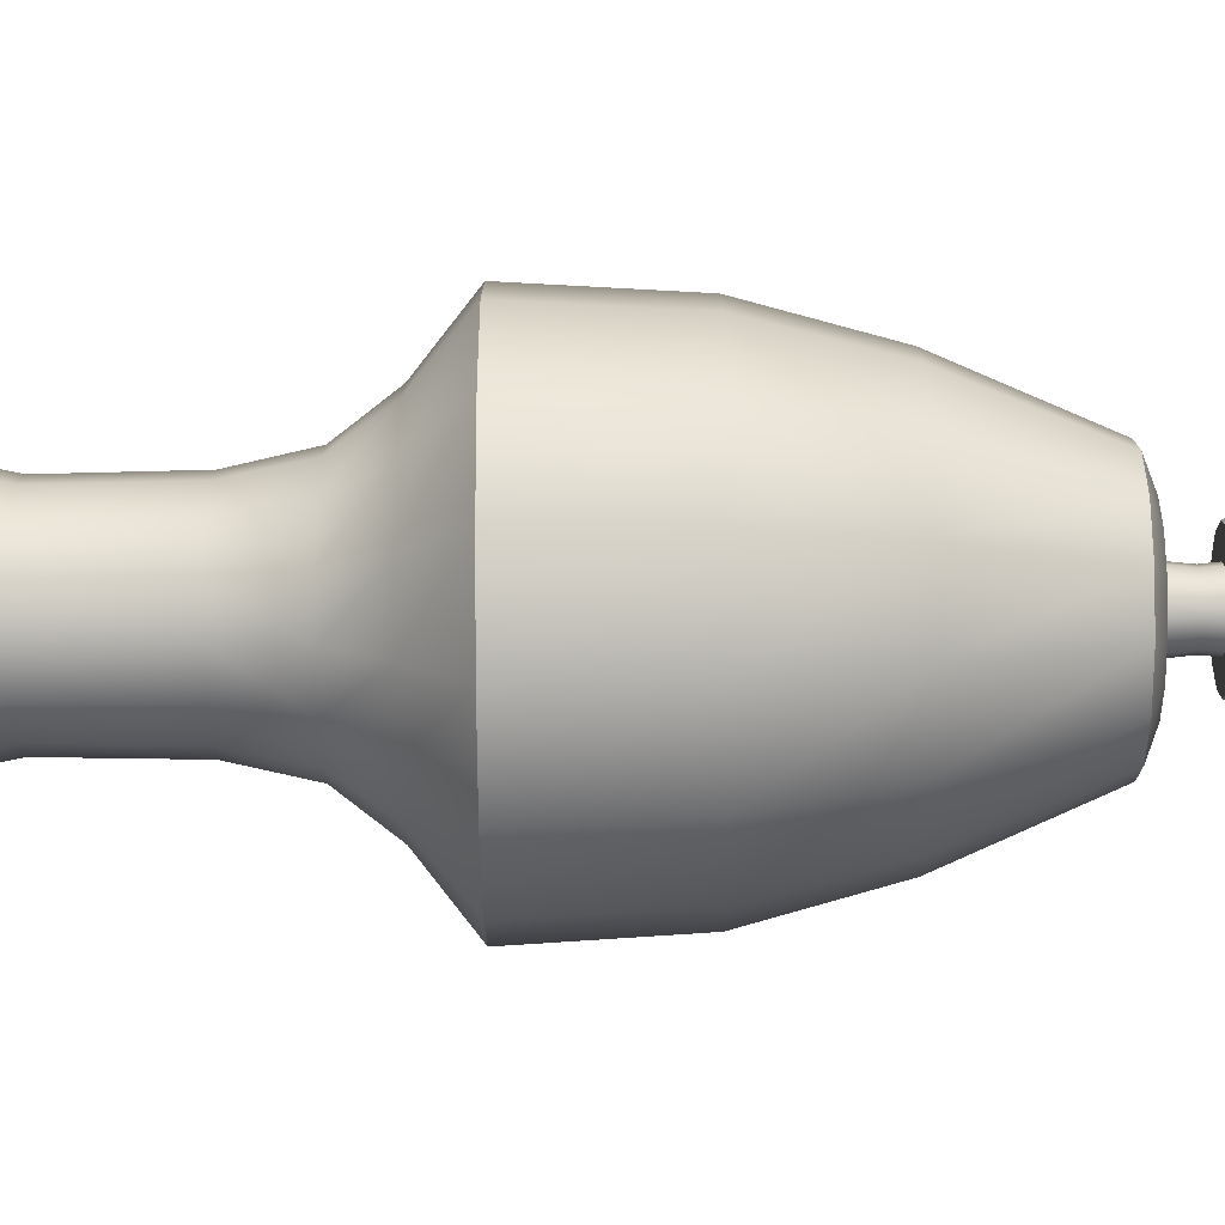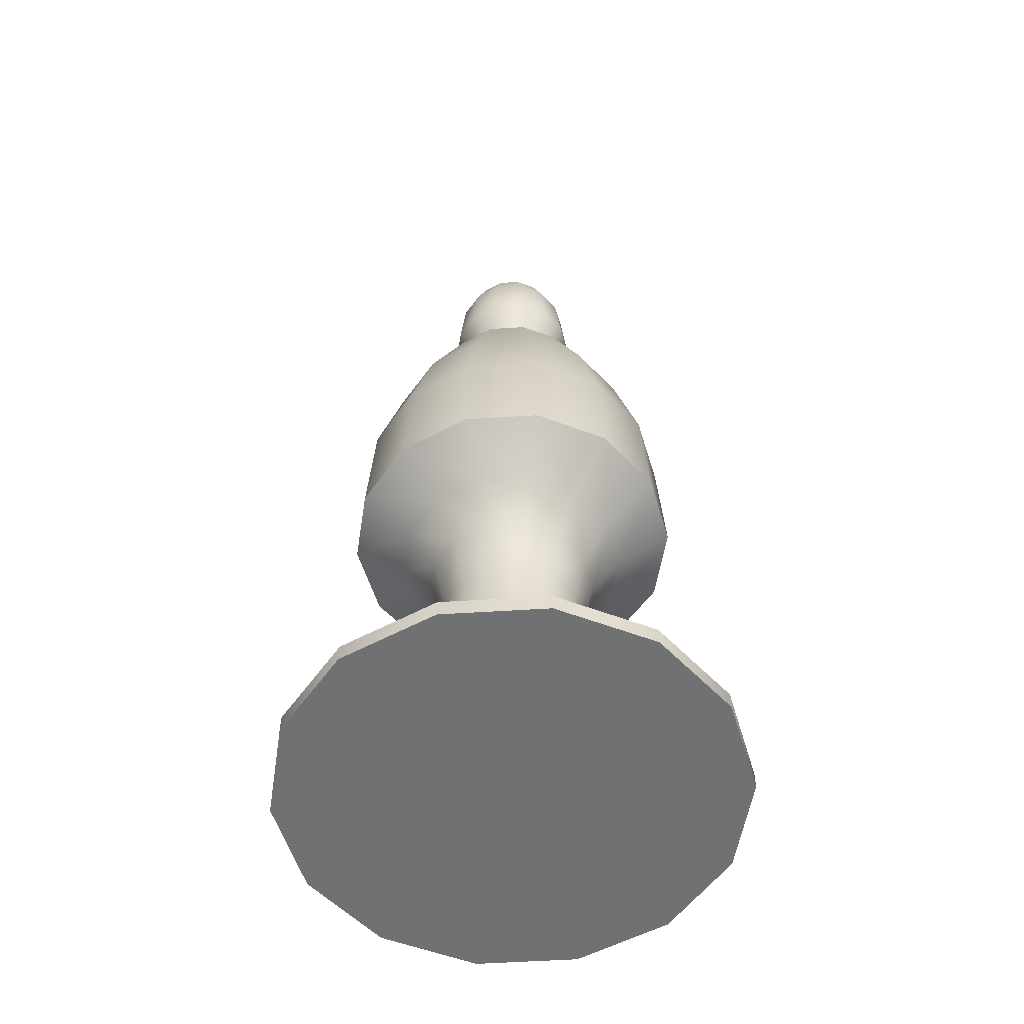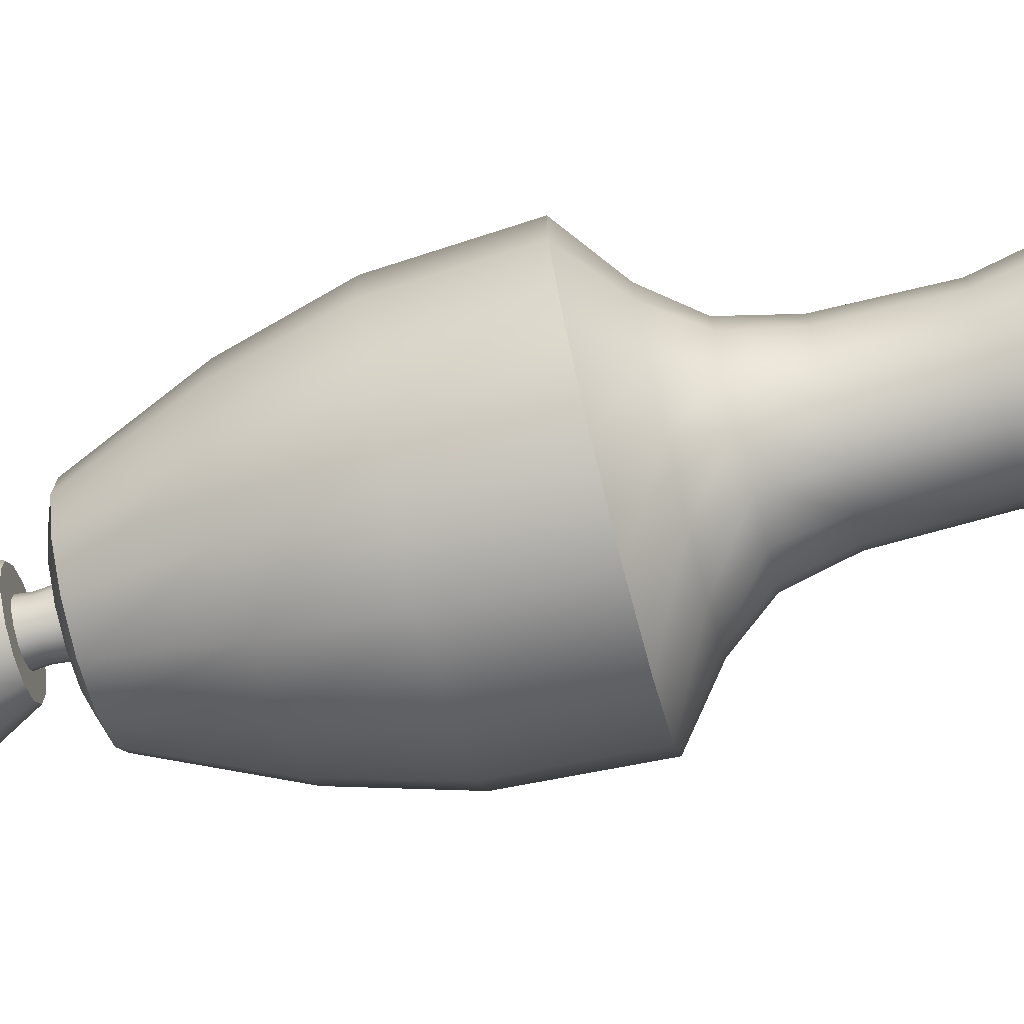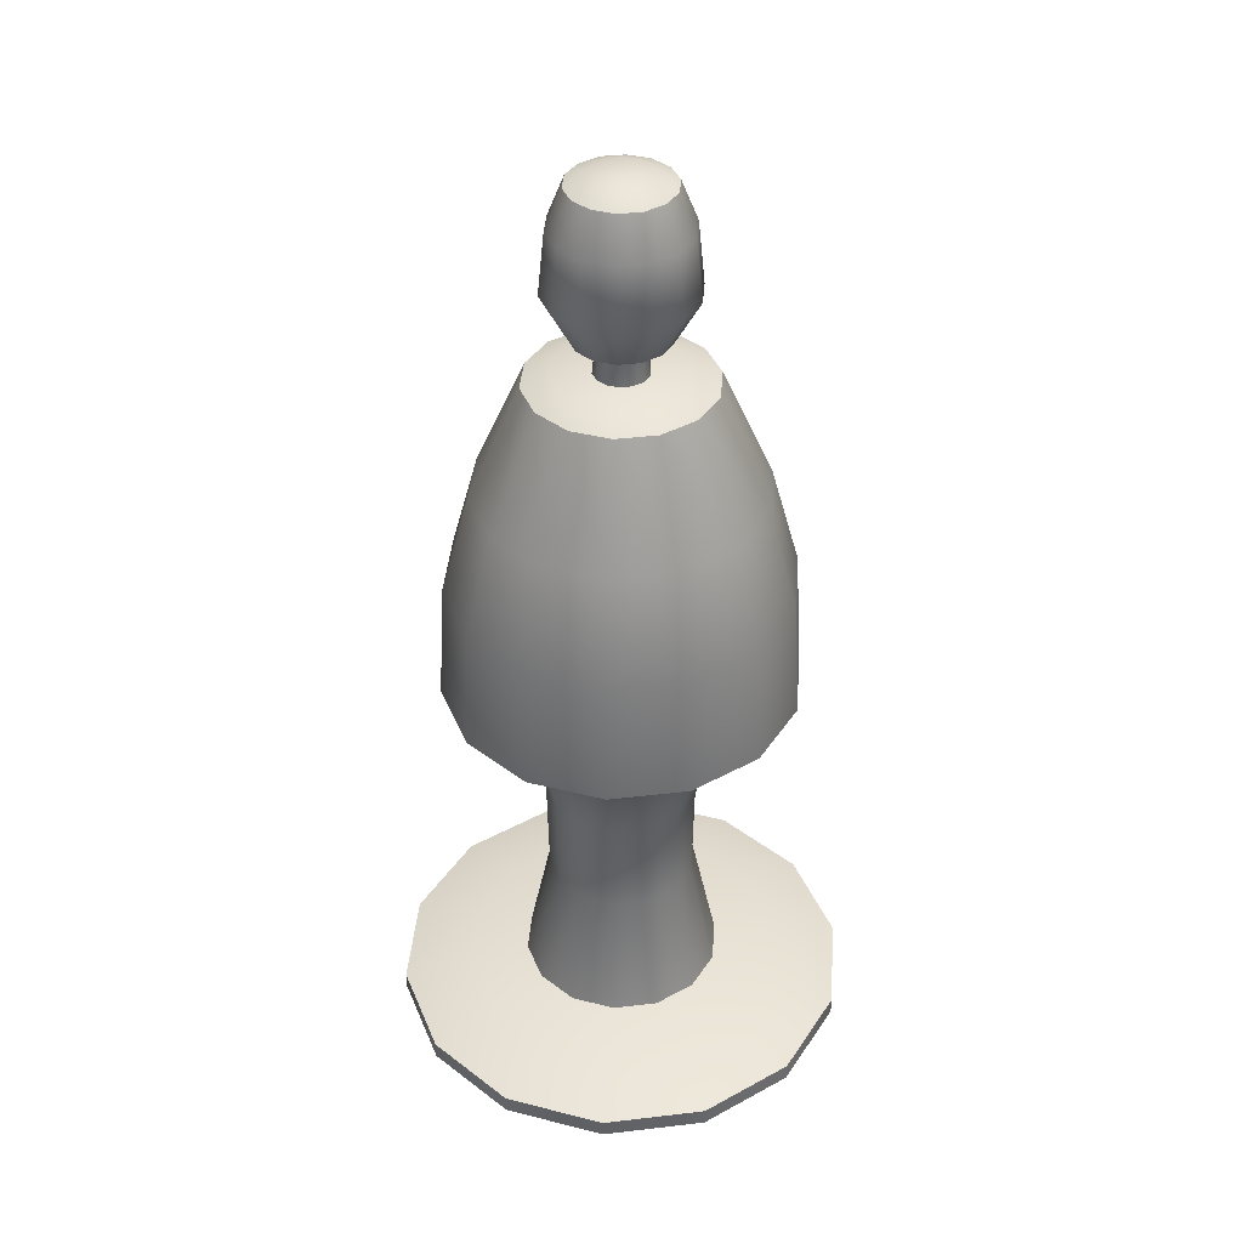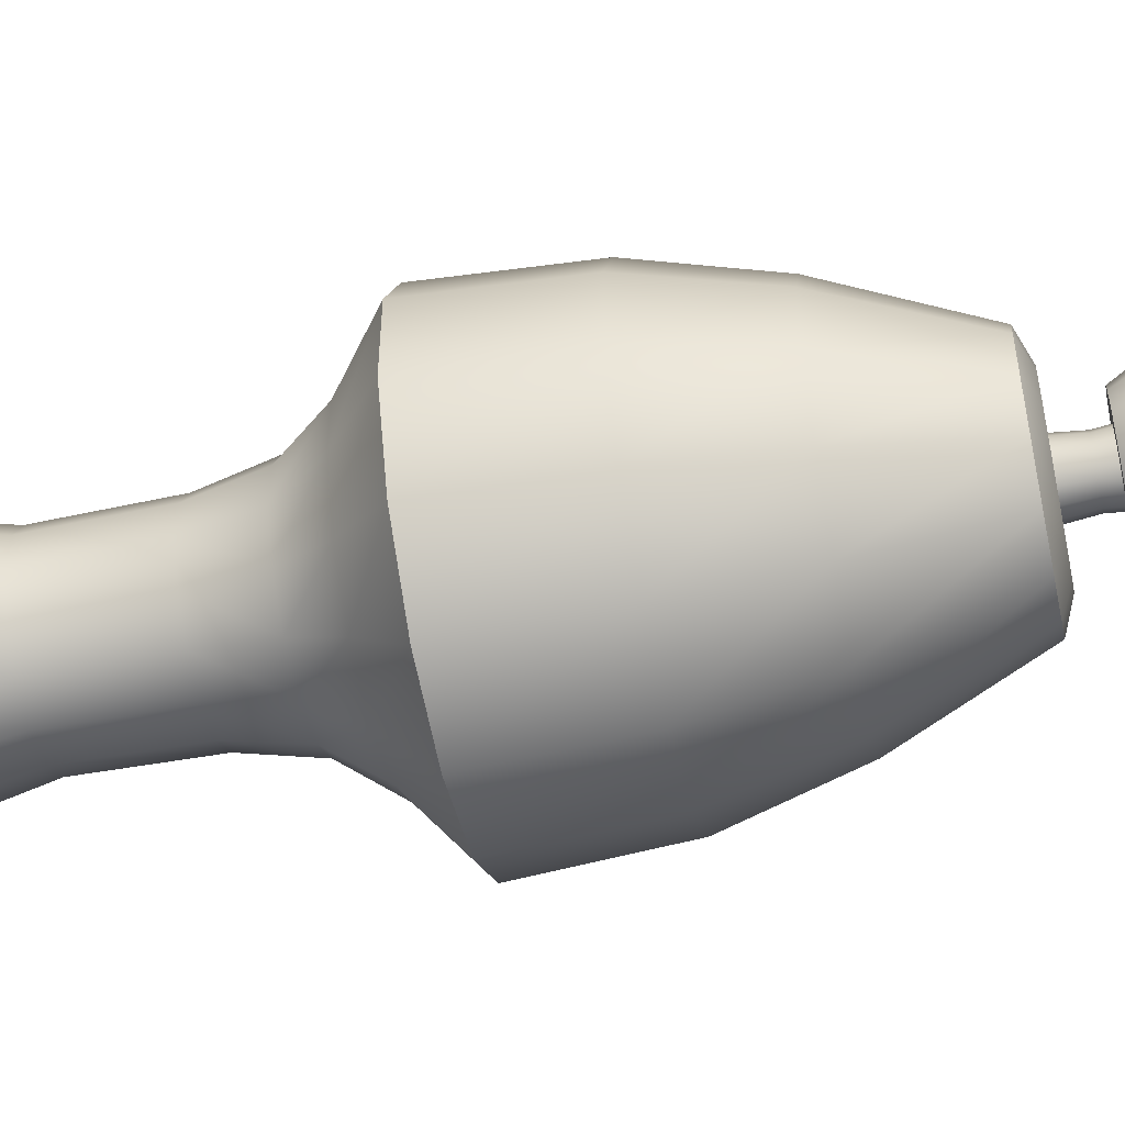
<metadata>
{"format":"obj","ext":"obj","renderer":"f3d","projection":"perspective","resolution":1024,"background":"white","views":[{"elev":-78.7,"azim":90.3,"up":"+Z"},{"elev":-55.1,"azim":171.0,"up":"+Y"},{"elev":-74.2,"azim":-75.6,"up":"+Z"},{"elev":39.5,"azim":-21.2,"up":"+Y"},{"elev":-53.9,"azim":101.9,"up":"+Z"}]}
</metadata>
<code>
o human-tall.002
v -0.07368 1.413 -0.153
v -0.143 0.7729 -0.297
v -0.1328 1.413 -0.1059
v -0.2577 0.7729 -0.2055
v -0.1656 1.413 -0.03779
v -0.3214 0.7729 -0.07335
v -0.1656 1.413 0.03779
v -0.3214 0.7729 0.07335
v -0.1328 1.413 0.1059
v -0.2577 0.7729 0.2055
v -0.07368 1.413 0.153
v -0.143 0.7729 0.297
v -0 1.413 0.1698
v -0 0.7729 0.3296
v 0.07368 1.413 0.153
v 0.143 0.7729 0.297
v 0.1328 1.413 0.1059
v 0.2577 0.7729 0.2055
v 0.1656 1.413 0.03779
v 0.3214 0.7729 0.07335
v 0.1656 1.413 -0.03779
v 0.3214 0.7729 -0.07335
v 0.1328 1.413 -0.1059
v 0.2577 0.7729 -0.2055
v 0.07368 1.413 -0.153
v 0.143 0.7729 -0.297
v -0 1.413 -0.1698
v -0 0.7729 -0.3296
v -0.02295 1.398 -0.04765
v -0.04135 1.398 -0.03297
v -0.05156 1.398 -0.01177
v -0.05156 1.398 0.01177
v -0.04135 1.398 0.03297
v -0.02295 1.398 0.04765
v -0 1.398 0.05288
v 0.02295 1.398 0.04765
v 0.04135 1.398 0.03297
v 0.05156 1.398 0.01177
v 0.05156 1.398 -0.01177
v 0.04135 1.398 -0.03297
v 0.02295 1.398 -0.04765
v -0 1.398 -0.05288
v -0 1.555 -0.05288
v -0.02295 1.555 -0.04765
v -0.02295 1.555 0.04765
v -0 1.555 0.05288
v 0.02295 1.555 0.04765
v -0.04135 1.555 -0.03297
v 0.04135 1.555 0.03297
v -0.05156 1.555 0.01177
v -0.04135 1.555 0.03297
v 0.05156 1.555 0.01177
v 0.05156 1.555 -0.01177
v -0.05156 1.555 -0.01177
v 0.04135 1.555 -0.03297
v 0.02295 1.555 -0.04765
v -0.03847 1.501 -0.07989
v -0.06932 1.501 -0.05528
v -0.08644 1.501 -0.01973
v -0.08644 1.501 0.01973
v -0.06932 1.501 0.05528
v -0.03847 1.501 0.07989
v -0 1.501 0.08867
v 0.03847 1.501 0.07989
v 0.06932 1.501 0.05528
v 0.08644 1.501 0.01973
v 0.08644 1.501 -0.01973
v 0.06932 1.501 -0.05528
v 0.03847 1.501 -0.07989
v -0 1.501 -0.08867
v -0 1.795 -0.05374
v -0.02332 1.795 -0.04841
v -0.02332 1.795 0.04841
v -0 1.795 0.05374
v 0.02332 1.795 0.04841
v -0.04201 1.795 -0.03351
v 0.04201 1.795 0.03351
v -0.05239 1.795 0.01196
v -0.04201 1.795 0.03351
v 0.05239 1.795 0.01196
v 0.05239 1.795 -0.01196
v -0.05239 1.795 -0.01196
v 0.04201 1.795 -0.03351
v 0.02332 1.795 -0.04841
v -0.1296 0.069 -0.2691
v -0.1891 0.000889 -0.3928
v -0.2335 0.069 -0.1862
v -0.3408 0.000889 -0.2718
v -0.2912 0.069 -0.06646
v -0.425 0.000889 -0.097
v -0.2912 0.069 0.06646
v -0.425 0.000889 0.097
v -0.2335 0.069 0.1862
v -0.3408 0.000889 0.2718
v -0.1296 0.069 0.2691
v -0.1891 0.000889 0.3928
v -0 0.069 0.2987
v -0 0.000889 0.4359
v 0.1296 0.069 0.2691
v 0.1891 0.000889 0.3928
v 0.2335 0.069 0.1862
v 0.3408 0.000889 0.2718
v 0.2912 0.069 0.06646
v 0.425 0.000889 0.097
v 0.2912 0.069 -0.06646
v 0.425 0.000889 -0.097
v 0.2335 0.069 -0.1862
v 0.3408 0.000889 -0.2718
v 0.1296 0.069 -0.2691
v 0.1891 0.000889 -0.3928
v -0 0.069 -0.2987
v -0 0.000889 -0.4359
v -0 1.2 0.2628
v -0.114 1.2 0.2368
v -0.2562 1.2 -0.05848
v -0 1.2 -0.2628
v 0.114 1.2 -0.2368
v 0.2055 1.2 -0.1639
v -0.2055 1.2 0.1639
v 0.2562 1.2 -0.05848
v -0.2055 1.2 -0.1639
v 0.2562 1.2 0.05848
v 0.2055 1.2 0.1639
v -0.2562 1.2 0.05848
v 0.114 1.2 0.2368
v -0.114 1.2 -0.2368
v -0.07286 0.6149 -0.1513
v -0 0.6149 -0.1679
v -0.1637 0.6149 0.03737
v -0.1637 0.6149 -0.03737
v 0.07286 0.6149 0.1513
v -0 0.6149 0.1679
v 0.1313 0.6149 0.1047
v -0.1313 0.6149 -0.1047
v 0.1637 0.6149 0.03737
v -0.1313 0.6149 0.1047
v 0.1637 0.6149 -0.03737
v 0.1313 0.6149 -0.1047
v 0.07286 0.6149 -0.1513
v -0.07286 0.6149 0.1513
v -0.06077 0.3168 -0.1262
v -0 0.3168 -0.1401
v -0.1365 0.3168 0.03116
v -0.1365 0.3168 -0.03116
v 0.06077 0.3168 0.1262
v -0 0.3168 0.1401
v 0.1095 0.3168 0.08732
v -0.1095 0.3168 -0.08732
v 0.1365 0.3168 0.03116
v -0.1095 0.3168 0.08732
v 0.1365 0.3168 -0.03116
v 0.1095 0.3168 -0.08732
v 0.06077 0.3168 -0.1262
v -0.06077 0.3168 0.1262
v -0.08227 0.07773 -0.1708
v -0 0.07773 -0.1896
v -0.1849 0.07773 0.04219
v -0.1849 0.07773 -0.04219
v 0.08227 0.07773 0.1708
v -0 0.07773 0.1896
v 0.1482 0.07773 0.1182
v -0.1482 0.07773 -0.1182
v 0.1849 0.07773 0.04219
v -0.1482 0.07773 0.1182
v 0.1849 0.07773 -0.04219
v 0.1482 0.07773 -0.1182
v 0.08227 0.07773 -0.1708
v -0.08227 0.07773 0.1708
v -0 1.432 -0.1224
v -0.05312 1.432 -0.1103
v -0.05312 1.432 0.1103
v -0 1.432 0.1224
v 0.05312 1.432 0.1103
v -0.09572 1.432 -0.07633
v 0.09572 1.432 0.07633
v -0.1194 1.432 0.02724
v -0.09572 1.432 0.07633
v 0.1194 1.432 0.02724
v 0.1194 1.432 -0.02724
v -0.1194 1.432 -0.02724
v 0.09572 1.432 -0.07633
v 0.05312 1.432 -0.1103
v -0.1371 1.006 -0.2847
v 0.1371 1.006 0.2847
v -0.308 1.006 0.0703
v 0.247 1.006 0.197
v 0.308 1.006 0.0703
v -0.247 1.006 -0.197
v 0.308 1.006 -0.0703
v -0.247 1.006 0.197
v 0.247 1.006 -0.197
v 0.1371 1.006 -0.2847
v -0.308 1.006 -0.0703
v -0.1371 1.006 0.2847
v -0 1.006 0.3159
v -0 1.006 -0.3159
v -0 1.777 -0.09383
v -0.04071 1.777 -0.08453
v -0.04071 1.777 0.08453
v -0 1.777 0.09383
v 0.04071 1.777 0.08453
v -0.07336 1.777 -0.0585
v 0.07336 1.777 0.0585
v -0.09147 1.777 0.02088
v -0.07336 1.777 0.0585
v 0.09147 1.777 0.02088
v 0.09147 1.777 -0.02088
v -0.09147 1.777 -0.02088
v 0.07336 1.777 -0.0585
v 0.04071 1.777 -0.08453
v 0.1204 1.702 0.02747
v 0.09652 1.702 0.07697
v 0.1204 1.702 -0.02747
v -0.05356 1.702 -0.1112
v -0 1.702 -0.1235
v -0.1204 1.702 -0.02747
v -0.09652 1.702 -0.07697
v -0 1.702 0.1235
v -0.05356 1.702 0.1112
v 0.09652 1.702 -0.07697
v 0.05356 1.702 0.1112
v -0.09652 1.702 0.07697
v 0.05356 1.702 -0.1112
v -0.1204 1.702 0.02747
v 0.1057 1.586 0.08432
v -0 1.586 -0.1352
v -0.1057 1.586 -0.08432
v -0.05867 1.586 0.1218
v -0.1057 1.586 0.08432
v -0.1318 1.586 0.03009
v 0.1318 1.586 0.03009
v 0.1318 1.586 -0.03009
v -0.05867 1.586 -0.1218
v -0.1318 1.586 -0.03009
v -0 1.586 0.1352
v 0.1057 1.586 -0.08432
v 0.05867 1.586 0.1218
v 0.05867 1.586 -0.1218
v 0.04383 1.476 0.01
v 0.03515 1.476 0.02803
v 0.04383 1.476 -0.01
v -0.01951 1.476 -0.0405
v -0 1.476 -0.04496
v -0.04383 1.476 -0.01
v -0.03515 1.476 -0.02803
v -0 1.476 0.04496
v -0.01951 1.476 0.0405
v 0.03515 1.476 -0.02803
v 0.01951 1.476 0.0405
v -0.03515 1.476 0.02803
v 0.01951 1.476 -0.0405
v -0.04383 1.476 0.01
v -0 0.03452 -0.4359
v -0.1891 0.03452 -0.3928
v -0.1891 0.03452 0.3928
v -0 0.03452 0.4359
v 0.1891 0.03452 0.3928
v -0.3408 0.03452 -0.2718
v 0.3408 0.03452 0.2718
v -0.425 0.03452 0.097
v -0.3408 0.03452 0.2718
v 0.425 0.03452 0.097
v 0.425 0.03452 -0.097
v -0.425 0.03452 -0.097
v 0.3408 0.03452 -0.2718
v 0.1891 0.03452 -0.3928
v 0.06231 0.5061 0.1294
v 0.1123 0.5061 0.08954
v -0.1123 0.5061 0.08954
v -0.06231 0.5061 0.1294
v -0.06231 0.5061 -0.1294
v -0.1123 0.5061 -0.08954
v 0.06231 0.5061 -0.1294
v -0 0.5061 -0.1436
v 0.14 0.5061 0.03195
v -0 0.5061 0.1436
v -0.14 0.5061 0.03195
v 0.14 0.5061 -0.03195
v 0.1123 0.5061 -0.08954
v -0.14 0.5061 -0.03195
v -0.1789 0.6939 0.1426
v -0.09927 0.6939 0.2061
v -0.09927 0.6939 -0.2061
v -0.1789 0.6939 -0.1426
v 0.09927 0.6939 -0.2061
v -0 0.6939 -0.2288
v 0.1789 0.6939 0.1426
v 0.2231 0.6939 0.05091
v -0 0.6939 0.2288
v -0.2231 0.6939 0.05091
v 0.2231 0.6939 -0.05091
v 0.1789 0.6939 -0.1426
v -0.2231 0.6939 -0.05091
v 0.09927 0.6939 0.2061
f 126 1 27 116
f 122 19 17 123
f 15 17 175 173
f 120 21 19 122
f 114 11 9 119
f 121 3 1 126
f 294 131 133 287
f 118 23 21 120
f 113 13 11 114
f 115 5 3 121
f 117 25 23 118
f 125 15 13 113
f 124 7 5 115
f 116 27 25 117
f 123 17 15 125
f 119 9 7 124
f 32 31 30 29 42 41 40 39 38 37 36 35 34 33
f 50 51 45 46 47 49 52 53 55 56 43 44 48 54
f 240 239 52 49
f 239 241 53 52
f 243 242 44 43
f 245 244 54 48
f 247 246 46 45
f 241 248 55 53
f 246 249 47 46
f 250 247 45 51
f 242 245 48 44
f 248 251 56 55
f 249 240 49 47
f 251 243 43 56
f 252 250 51 50
f 244 252 50 54
f 60 59 58 57 70 69 68 67 66 65 64 63 62 61
f 78 79 73 74 75 77 80 81 83 84 71 72 76 82
f 212 211 206 203
f 211 213 207 206
f 215 214 198 197
f 217 216 208 202
f 219 218 200 199
f 213 220 209 207
f 218 221 201 200
f 222 219 199 205
f 214 217 202 198
f 220 223 210 209
f 221 212 203 201
f 223 215 197 210
f 224 222 205 204
f 216 224 204 208
f 86 254 253 112
f 104 262 259 102
f 91 93 95 97 99 101 103 105 107 109 111 85 87 89
f 106 263 262 104
f 96 255 261 94
f 88 258 254 86
f 94 92 90 88 86 112 110 108 106 104 102 100 98 96
f 108 265 263 106
f 98 256 255 96
f 90 264 258 88
f 110 266 265 108
f 100 257 256 98
f 92 260 264 90
f 112 253 266 110
f 102 259 257 100
f 94 261 260 92
f 285 139 128 286
f 291 137 138 292
f 287 133 135 288
f 292 138 139 285
f 293 130 129 290
f 282 140 132 289
f 290 129 136 281
f 282 281 136 140
f 288 135 137 291
f 185 124 115 193
f 190 119 124 185
f 289 132 131 294
f 283 127 134 284
f 284 134 130 293
f 268 267 145 147
f 194 114 119 190
f 196 116 117 192
f 188 121 126 183
f 186 123 125 184
f 191 118 120 189
f 195 113 114 194
f 22 189 187 20
f 193 115 121 188
f 183 126 116 196
f 192 117 118 191
f 187 122 123 186
f 184 125 113 195
f 189 120 122 187
f 142 153 167 156
f 270 269 150 154
f 272 271 141 148
f 274 273 153 142
f 275 268 147 149
f 276 270 154 146
f 269 277 143 150
f 278 275 149 151
f 271 274 142 141
f 279 278 151 152
f 277 280 144 143
f 280 272 148 144
f 267 276 146 145
f 273 279 152 153
f 164 157 158 162 155 156 167 166 165 163 161 159 160 168
f 149 147 161 163
f 146 154 168 160
f 150 143 157 164
f 151 149 163 165
f 141 142 156 155
f 152 151 165 166
f 143 144 158 157
f 144 148 162 158
f 145 146 160 159
f 153 152 166 167
f 147 145 159 161
f 154 150 164 168
f 148 141 155 162
f 176 177 171 172 173 175 178 179 181 182 169 170 174 180
f 21 23 181 179
f 13 15 173 172
f 19 21 179 178
f 7 9 177 176
f 9 11 171 177
f 25 27 169 182
f 1 3 174 170
f 3 5 180 174
f 5 7 176 180
f 27 1 170 169
f 17 19 178 175
f 23 25 182 181
f 11 13 172 171
f 286 128 127 283
f 16 184 195 14
f 20 187 186 18
f 26 192 191 24
f 2 183 196 28
f 6 193 188 4
f 14 195 194 12
f 24 191 189 22
f 18 186 184 16
f 4 188 183 2
f 28 196 192 26
f 12 194 190 10
f 10 190 185 8
f 8 185 193 6
f 72 71 197 198
f 74 73 199 200
f 75 74 200 201
f 76 72 198 202
f 77 75 201 203
f 79 78 204 205
f 80 77 203 206
f 81 80 206 207
f 82 76 202 208
f 83 81 207 209
f 73 79 205 199
f 84 83 209 210
f 71 84 210 197
f 78 82 208 204
f 234 230 224 216
f 230 229 222 224
f 238 226 215 223
f 237 225 212 221
f 236 238 223 220
f 233 227 217 214
f 229 228 219 222
f 235 237 221 218
f 232 236 220 213
f 228 235 218 219
f 227 234 216 217
f 226 233 214 215
f 231 232 213 211
f 225 231 211 212
f 65 66 231 225
f 66 67 232 231
f 70 57 233 226
f 58 59 234 227
f 62 63 235 228
f 67 68 236 232
f 63 64 237 235
f 61 62 228 229
f 57 58 227 233
f 68 69 238 236
f 64 65 225 237
f 69 70 226 238
f 60 61 229 230
f 59 60 230 234
f 31 32 252 244
f 32 33 250 252
f 41 42 243 251
f 36 37 240 249
f 40 41 251 248
f 29 30 245 242
f 33 34 247 250
f 35 36 249 246
f 39 40 248 241
f 34 35 246 247
f 30 31 244 245
f 42 29 242 243
f 38 39 241 239
f 37 38 239 240
f 85 111 253 254
f 97 95 255 256
f 99 97 256 257
f 87 85 254 258
f 101 99 257 259
f 93 91 260 261
f 103 101 259 262
f 105 103 262 263
f 89 87 258 264
f 107 105 263 265
f 95 93 261 255
f 109 107 265 266
f 111 109 266 253
f 91 89 264 260
f 139 138 279 273
f 131 132 276 267
f 130 134 272 280
f 129 130 280 277
f 138 137 278 279
f 127 128 274 271
f 137 135 275 278
f 136 129 277 269
f 132 140 270 276
f 135 133 268 275
f 128 139 273 274
f 134 127 271 272
f 140 136 269 270
f 133 131 267 268
f 28 286 283 2
f 4 284 293 6
f 2 283 284 4
f 14 289 294 16
f 20 288 291 22
f 12 10 281 282
f 8 290 281 10
f 12 282 289 14
f 6 293 290 8
f 24 292 285 26
f 18 287 288 20
f 22 291 292 24
f 26 285 286 28
f 16 294 287 18

</code>
